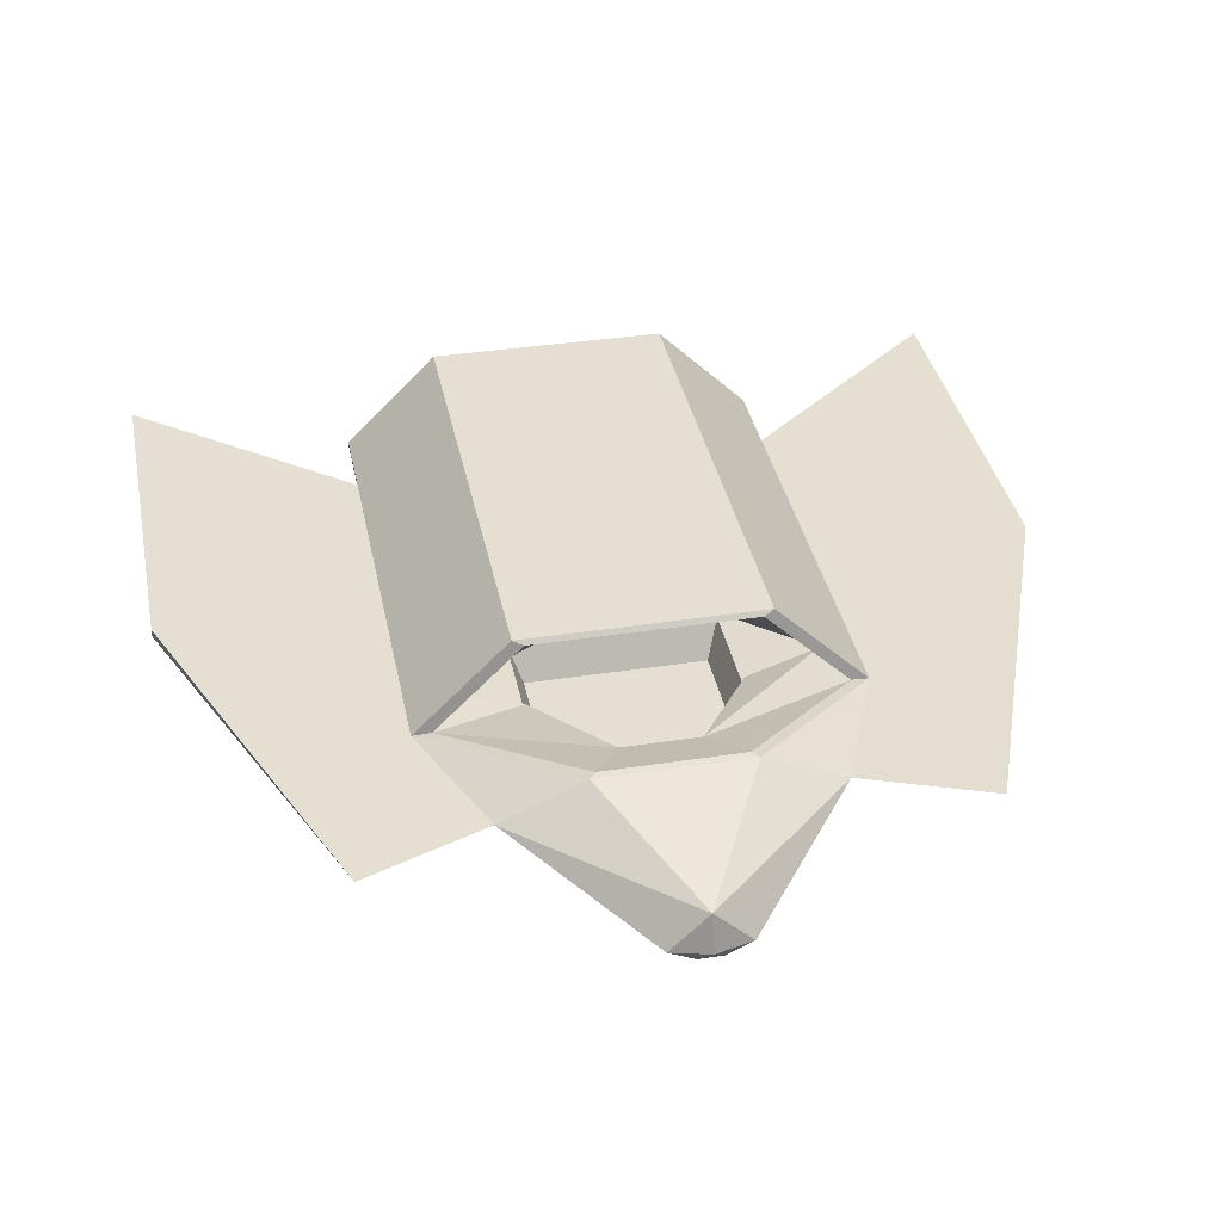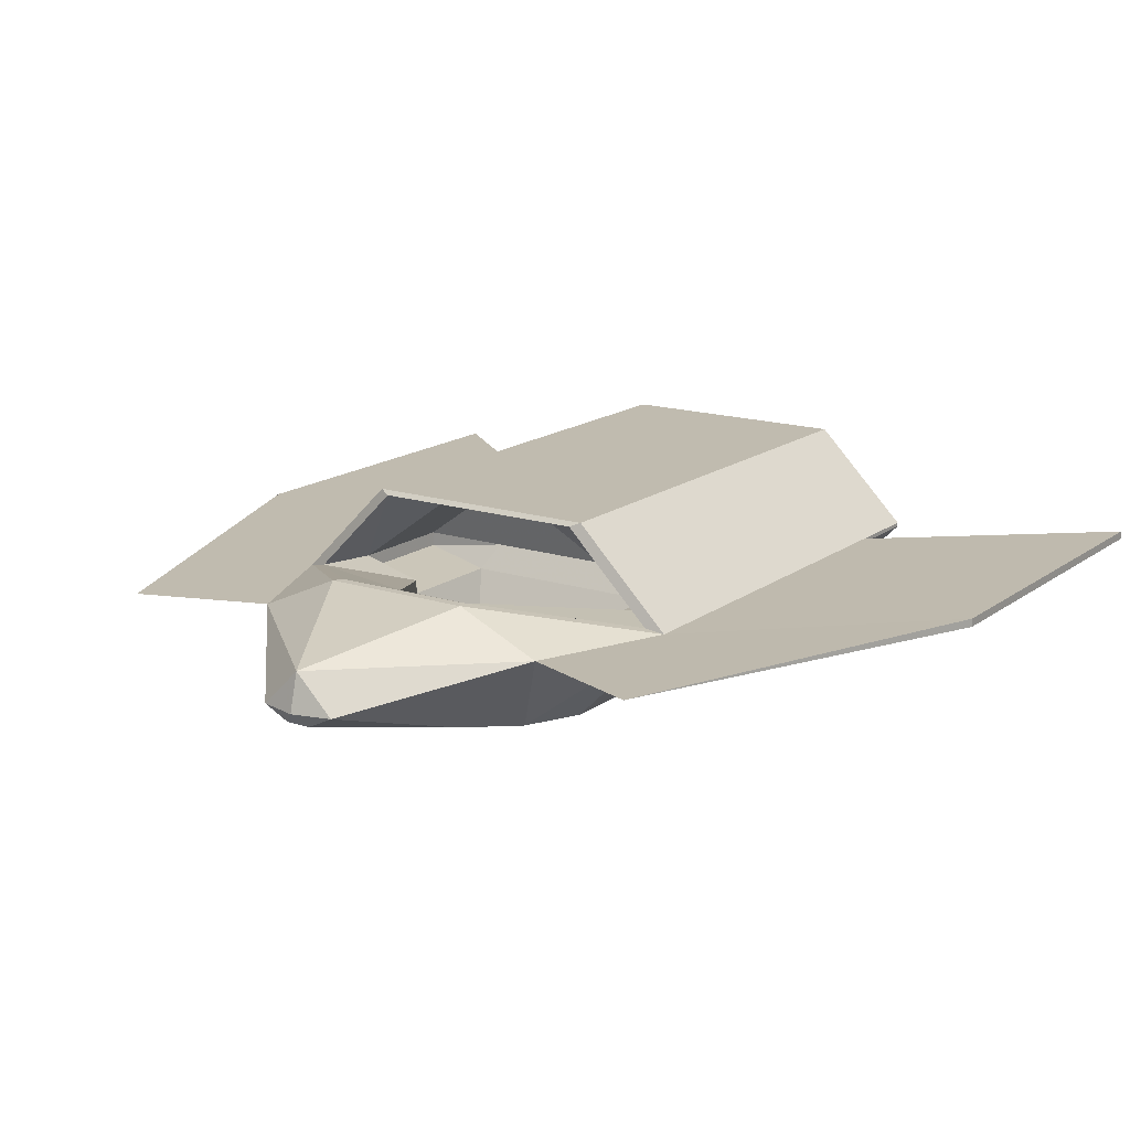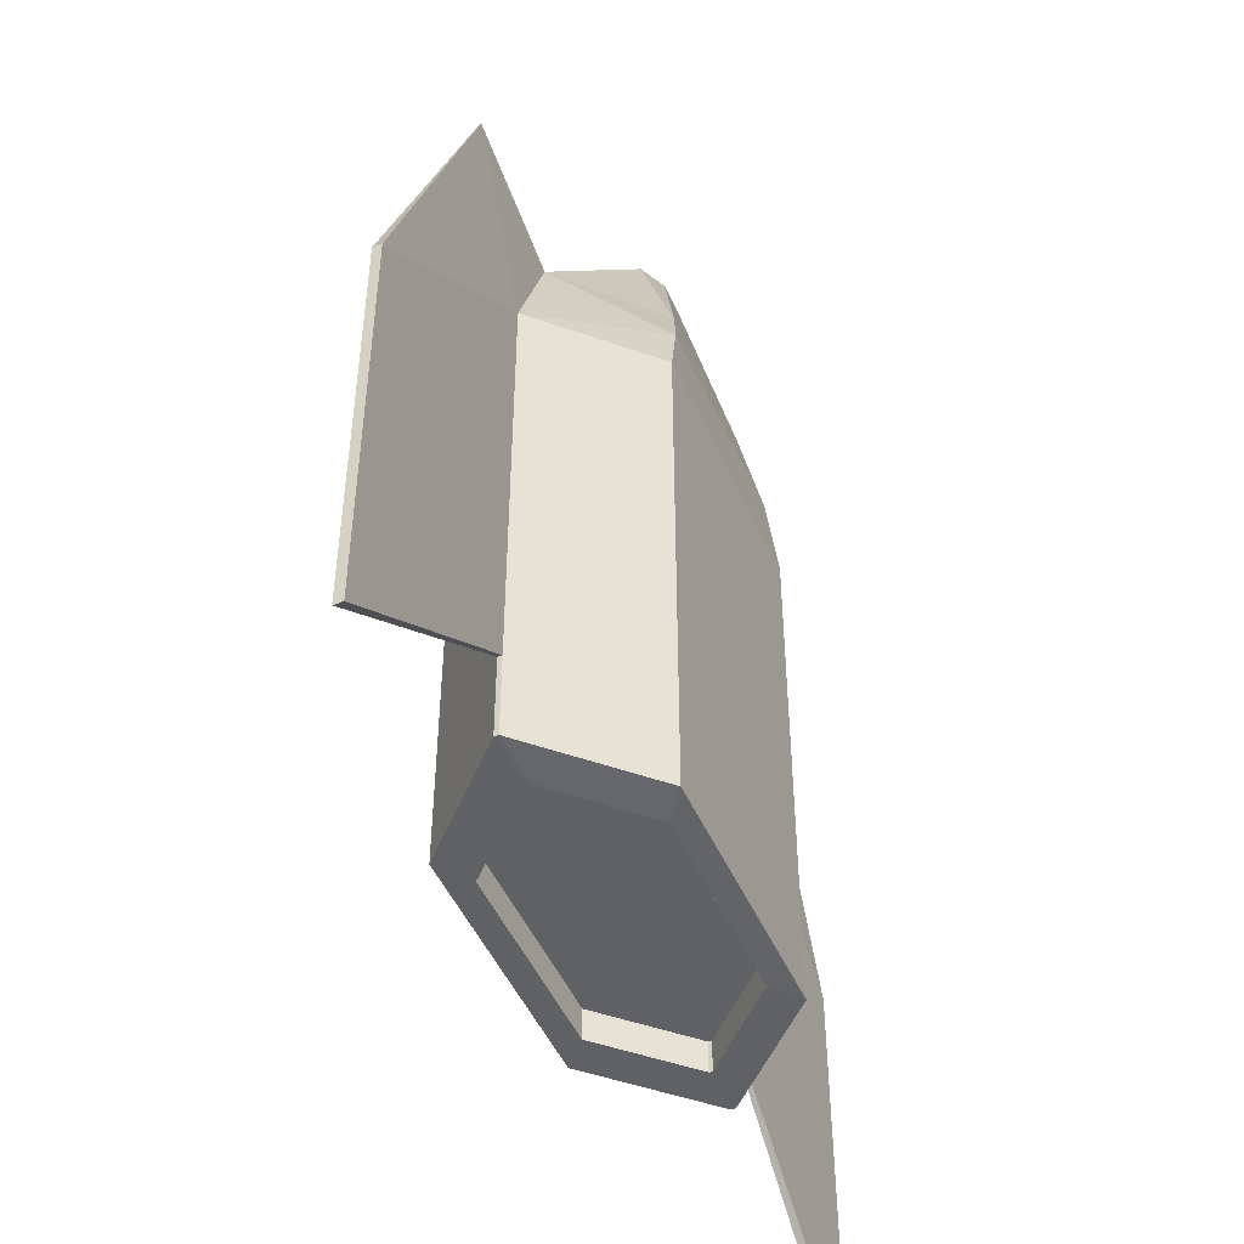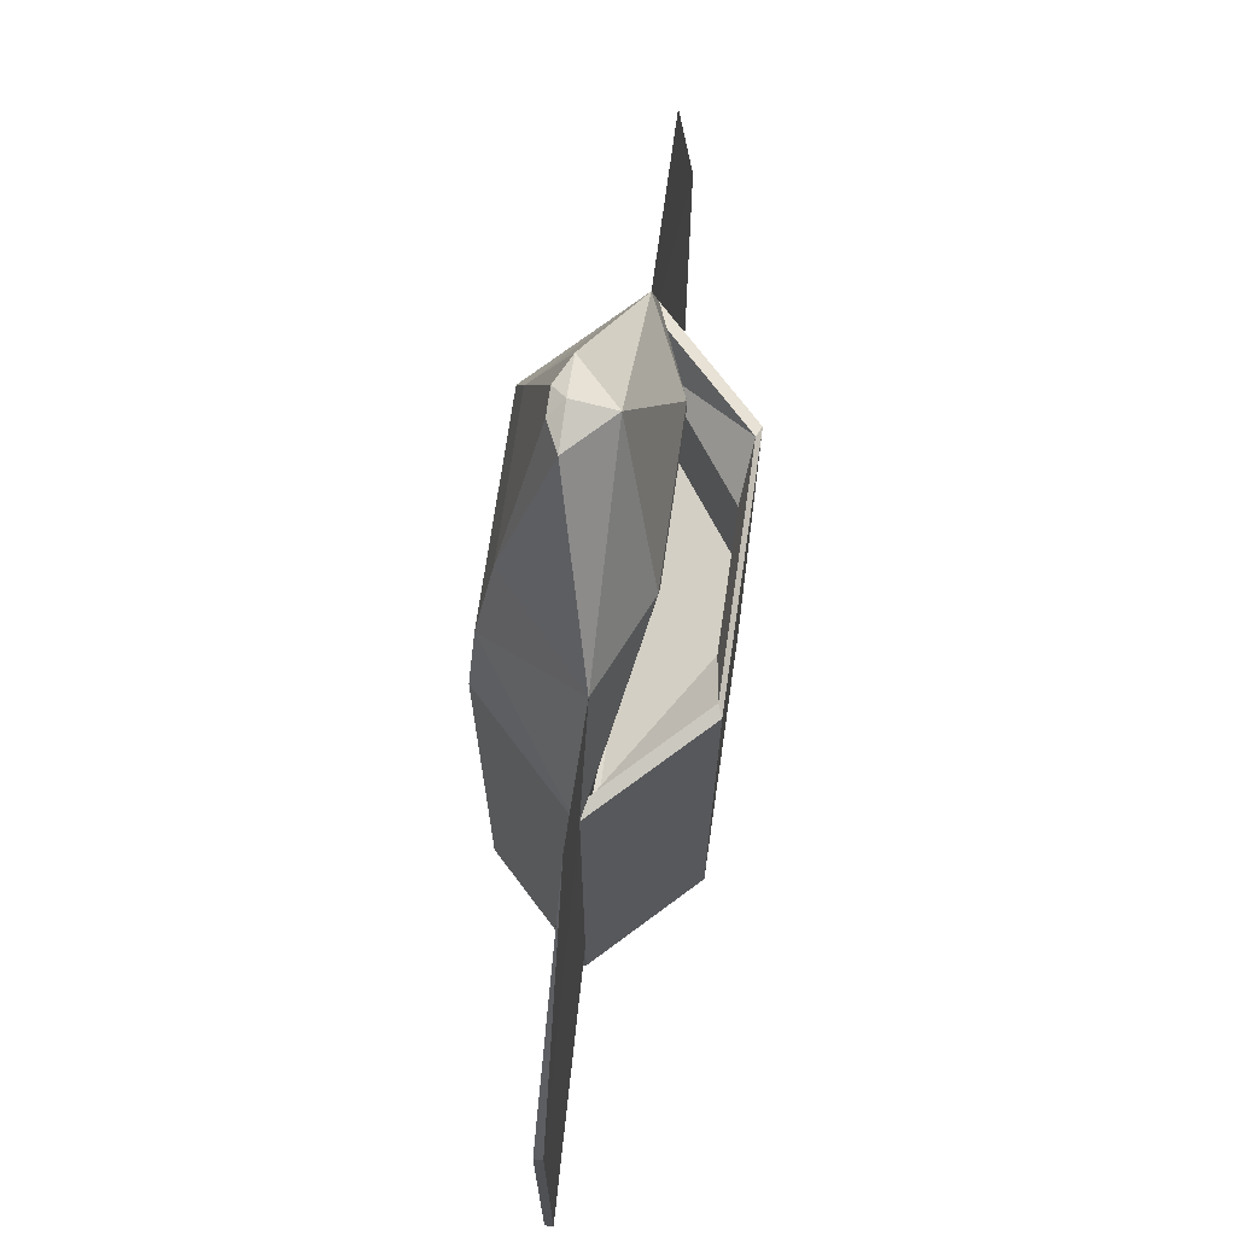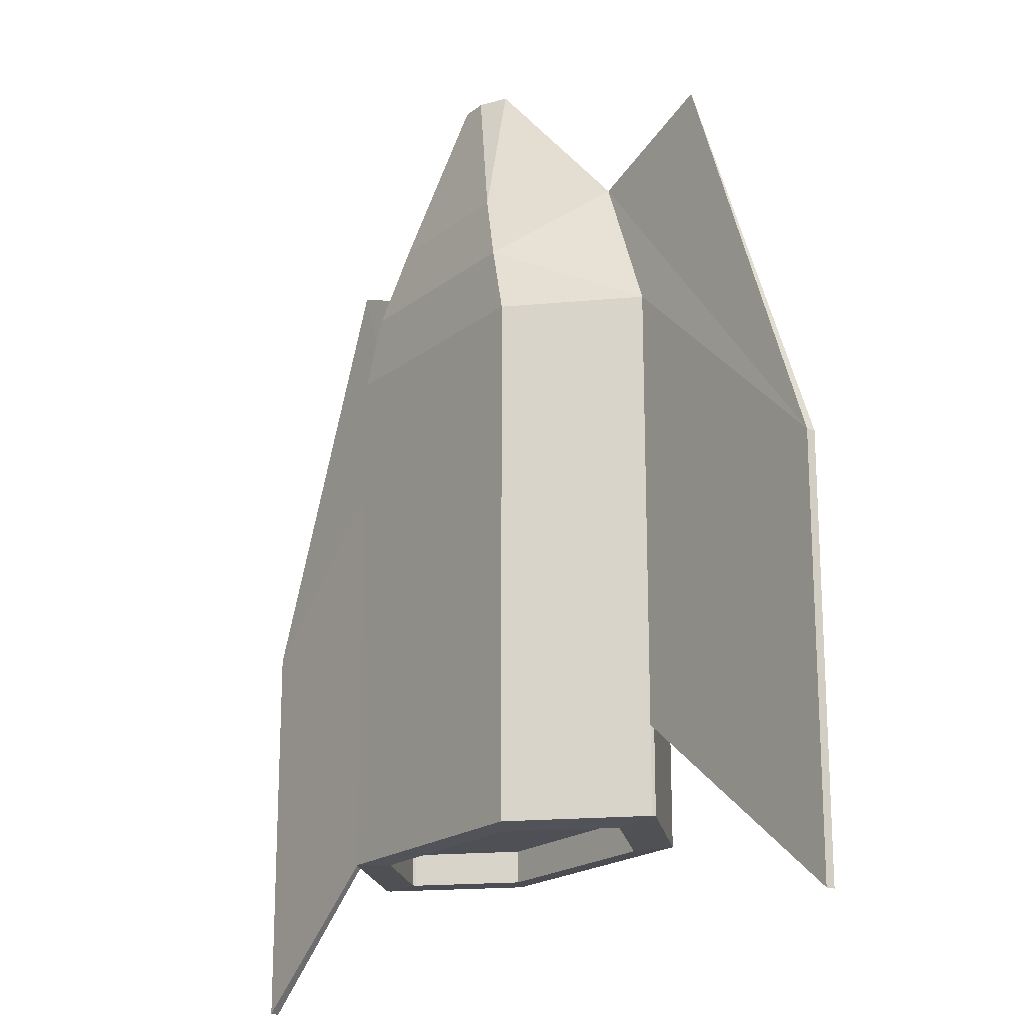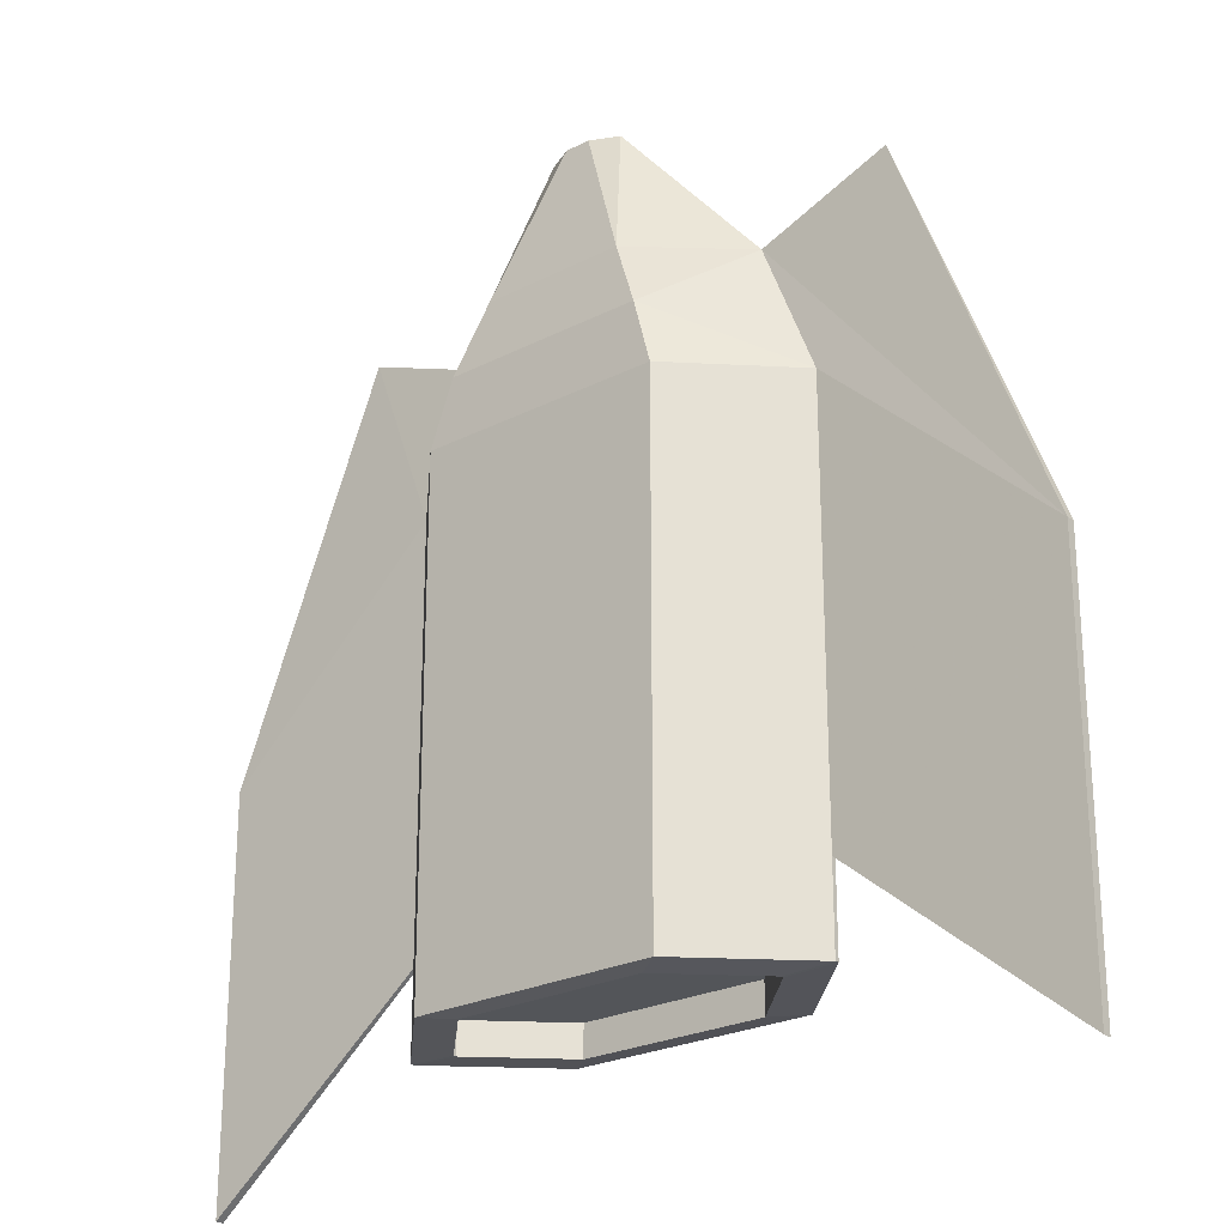
<metadata>
{"format":"obj","ext":"obj","renderer":"f3d","projection":"perspective","resolution":1024,"background":"white","views":[{"elev":36.9,"azim":-11.3,"up":"+Y"},{"elev":15.9,"azim":34.0,"up":"+Y"},{"elev":-48.8,"azim":-66.5,"up":"+Z"},{"elev":70.9,"azim":98.2,"up":"+Z"},{"elev":-19.4,"azim":54.8,"up":"+Z"},{"elev":-24.3,"azim":40.2,"up":"+Z"}]}
</metadata>
<code>
o Cube
v -3.172 -0.06173 -1
v -1.023 -1.226 1
v -1.454 -1.414 -0.02156
v -1.094 0.5681 1
v -2.352 -0 1
v -3.172 0 -1
v -1.757 1.414 -1
v 2.433 1e-06 1
v 1.104 -1.226 1
v 1.535 -1.414 -0.02156
v 3.252 1e-06 -1
v 1.175 0.5681 1
v 1.838 1.414 -1
v -2.439 -0.0303 -8.424
v -3.172 1e-06 -8.395
v -3.172 0 -7.177
v -1.757 1.414 -4.65
v 3.252 1e-06 -7.177
v 1.838 1.414 -4.65
v 0.04045 -0.5582 3.312
v -0.1461 -0.7482 3.164
v 0.04045 0.009914 3.164
v -0.5361 -0.5582 3.164
v 0.617 -0.5582 3.164
v 0.227 -0.7482 3.164
v -1.757 -1.476 -1
v 1.838 -1.476 -1
v 3.252 -0.06173 -1
v -1.757 -1.476 -4.65
v -3.172 -0.06173 -7.177
v 1.838 -1.476 -4.65
v 3.252 -0.06173 -7.177
v -6.488 -0.09996 -4.048
v -4.254 0.02549 1.746
v -6.488 0.02549 -4.048
v 4.335 0.02549 1.746
v 6.569 0.02549 -4.048
v -6.488 0.02549 -9.851
v 6.569 0.02549 -9.851
v 6.569 -0.09996 -4.048
v -6.488 -0.09996 -9.851
v 6.569 -0.09996 -9.851
v -1.757 1.414 -8.395
v 3.252 2e-06 -8.395
v 1.838 1.414 -8.395
v -1.757 -1.476 -8.395
v -3.172 -0.06173 -8.395
v 1.838 -1.476 -8.395
v 3.252 -0.06172 -8.395
v -1.349 1.06 -8.424
v 2.513 -0.0303 -8.424
v 1.423 1.06 -8.424
v -1.349 -1.168 -8.424
v -2.439 -0.07788 -8.424
v 1.423 -1.168 -8.424
v 2.513 -0.07788 -8.424
v -2.439 -0.0303 -7.968
v -0.06135 -0.757 -7.968
v -1.349 1.06 -7.968
v 2.513 -0.0303 -7.968
v 1.423 1.06 -7.968
v -1.349 -1.168 -7.968
v -2.439 -0.07788 -7.968
v 1.423 -1.168 -7.968
v 2.513 -0.07788 -7.968
v -0.9945 0.5762 0.8829
v -2.889 0.05804 -0.9414
v -1.599 1.348 -0.9414
v 2.97 0.05804 -0.9414
v 1.075 0.5762 0.8829
v 1.68 1.348 -0.9414
v -0.5415 0.3022 0.1419
v 2.729 0.05804 -1.74
v -0.8817 1.256 -1.396
v -2.648 0.05804 -1.74
v 0.6224 0.3022 0.1419
v 0.9626 1.256 -1.396
v -1.517 -0.1046 -1.496
v 1.598 -0.1046 -1.496
v -0.5415 0.09171 0.1419
v 2.729 -0.1524 -1.74
v -2.648 -0.1524 -1.74
v 0.6224 0.09171 0.1419
v -1.517 -0.3151 -1.496
v 1.598 -0.3151 -1.496
v -0.5415 -0.2377 2.542
v -1.32 -0.8416 0.6552
v 1.401 -0.8416 0.6552
v 0.6224 -0.2377 2.542
v 0.6224 -0.7072 2.542
v -0.5415 -0.7072 2.542
v -1.32 -0.8416 -1.193
v 1.401 -0.8416 -1.193
v 2.729 0.05804 -3.422
v -0.8817 1.256 -3.079
v -2.648 0.05804 -3.422
v 0.9626 1.256 -3.079
v 2.729 -0.1524 -3.422
v -2.648 -0.1524 -3.422
v -1.517 -0.3151 -3.179
v 1.598 -0.3151 -3.179
v -1.32 -0.8416 -2.875
v 1.401 -0.8416 -2.875
v 0.04045 0.05804 -3.422
v -1.304 0.05804 -3.422
v 1.385 0.05804 -3.422
f 43 45 52 50
f 11 12 8
f 2 21 23
f 6 4 66 67
f 13 11 18 19
f 12 11 69 70
f 22 5 23
f 5 22 4
f 6 16 38 35
f 2 3 10 9
f 24 20 25
f 2 9 25 21
f 47 15 14 54
f 49 48 55 56
f 48 46 53 55
f 6 7 17 16
f 28 32 42 40
f 7 13 19 17
f 20 22 23
f 25 20 21
f 23 21 20
f 5 4 6
f 8 22 24
f 22 8 12
f 4 12 70 66
f 12 4 22
f 22 20 24
f 5 2 23
f 25 9 24
f 8 24 9
f 28 27 31 32
f 27 26 29 31
f 26 1 30 29
f 44 49 56 51
f 19 18 44 45
f 3 26 27 10
f 30 1 33 41
f 32 18 39 42
f 26 3 1
f 1 3 5
f 3 2 5
f 28 10 27
f 28 8 10
f 9 10 8
f 39 37 40 42
f 35 38 41 33
f 37 36 40
f 33 34 35
f 18 11 37 39
f 8 28 40 36
f 11 8 36 37
f 5 6 35 34
f 16 30 41 38
f 1 5 34 33
f 29 30 47 46
f 32 31 48 49
f 31 29 46 48
f 18 32 49 44
f 16 17 43 15
f 17 19 45 43
f 30 16 15 47
f 50 52 61 59
f 54 14 57 63
f 56 55 64 65
f 55 53 62 64
f 51 56 65 60
f 15 43 50 14
f 45 44 51 52
f 46 47 54 53
f 58 60 65 64
f 58 57 59
f 58 59 61 60
f 58 64 62
f 57 58 62 63
f 14 50 59 57
f 52 51 60 61
f 53 54 63 62
f 11 13 71 69
f 7 6 67 68
f 13 7 68 71
f 70 69 76
f 67 66 72
f 66 70 76 72
f 67 72 78 75
f 71 68 74 77
f 76 69 73 79
f 67 75 68
f 71 73 69
f 76 79 85 83
f 78 72 80 84
f 79 73 81 85
f 72 76 83 80
f 75 78 84 82
f 77 73 71
f 75 74 68
f 91 90 88 87
f 80 83 89 86
f 86 89 90 91
f 87 88 93 92
f 91 87 86
f 86 87 80
f 84 80 87
f 87 92 84
f 90 89 88
f 89 83 88
f 83 85 88
f 88 85 93
f 93 85 101 103
f 84 92 102 100
f 92 93 103 102
f 73 77 97 94
f 74 75 96 95
f 75 82 99 96
f 81 73 94 98
f 85 81 98 101
f 82 84 100 99
f 77 74 95 97
f 96 99 105
f 100 105 99
f 96 105 104 106 94 97 95
f 98 94 106
f 101 98 106
f 106 104 101
f 101 104 100
f 105 100 104
f 103 101 100 102

</code>
